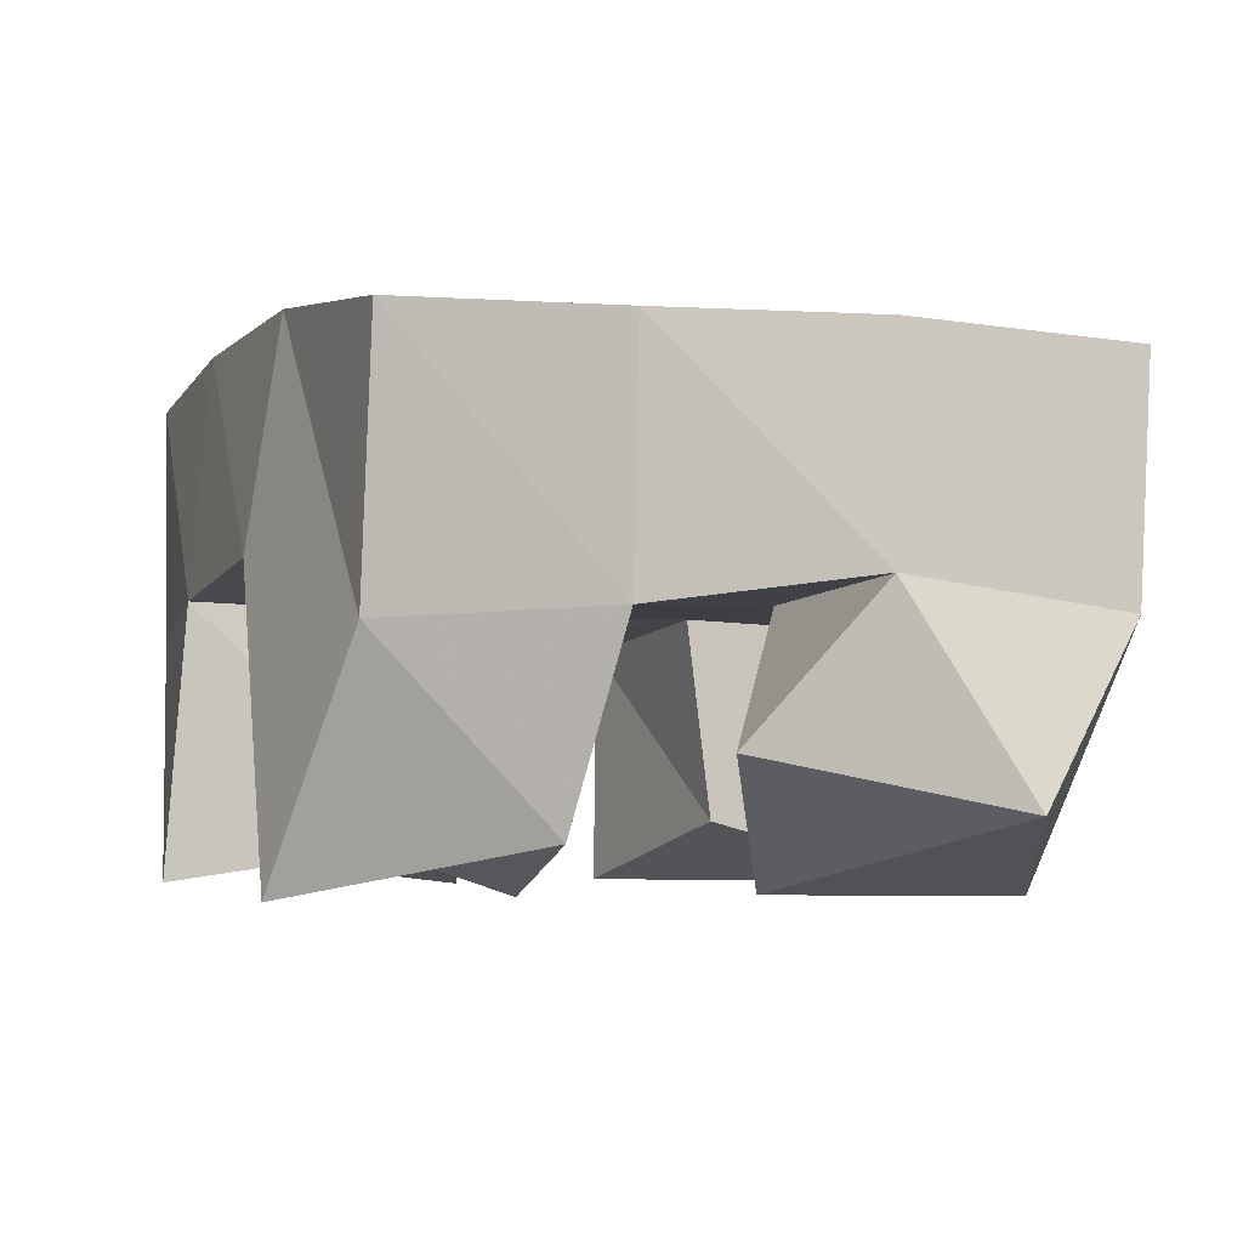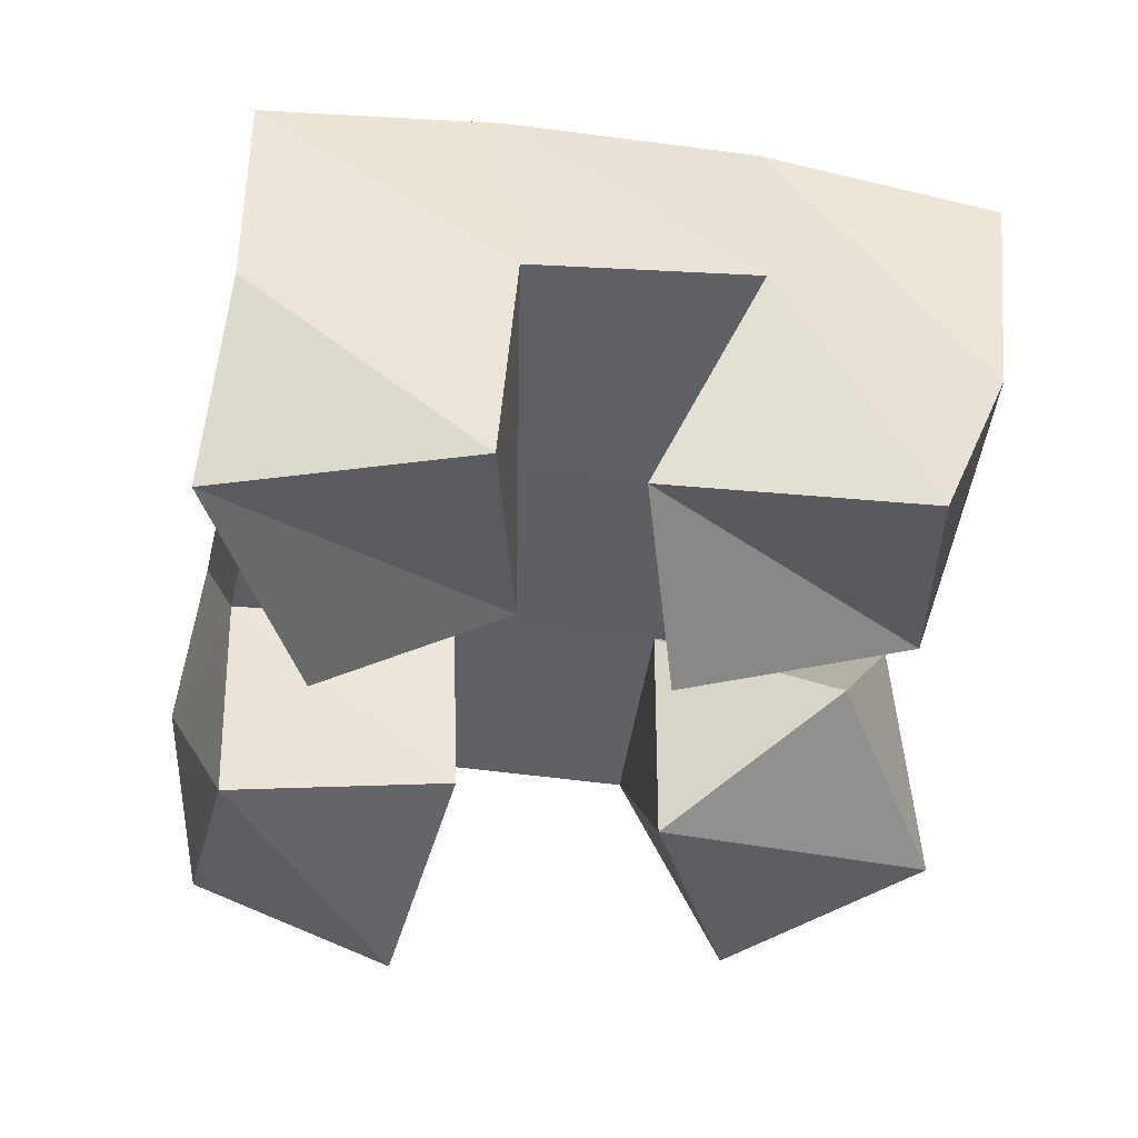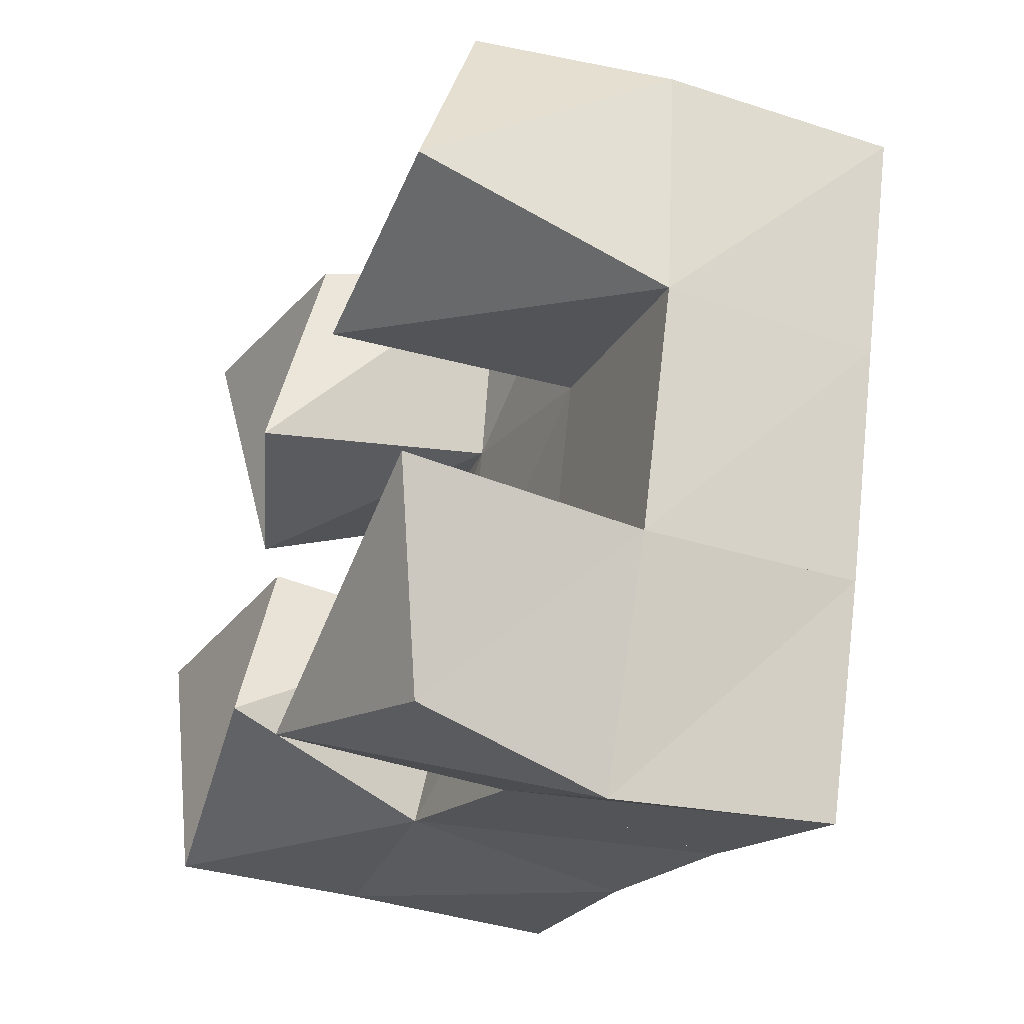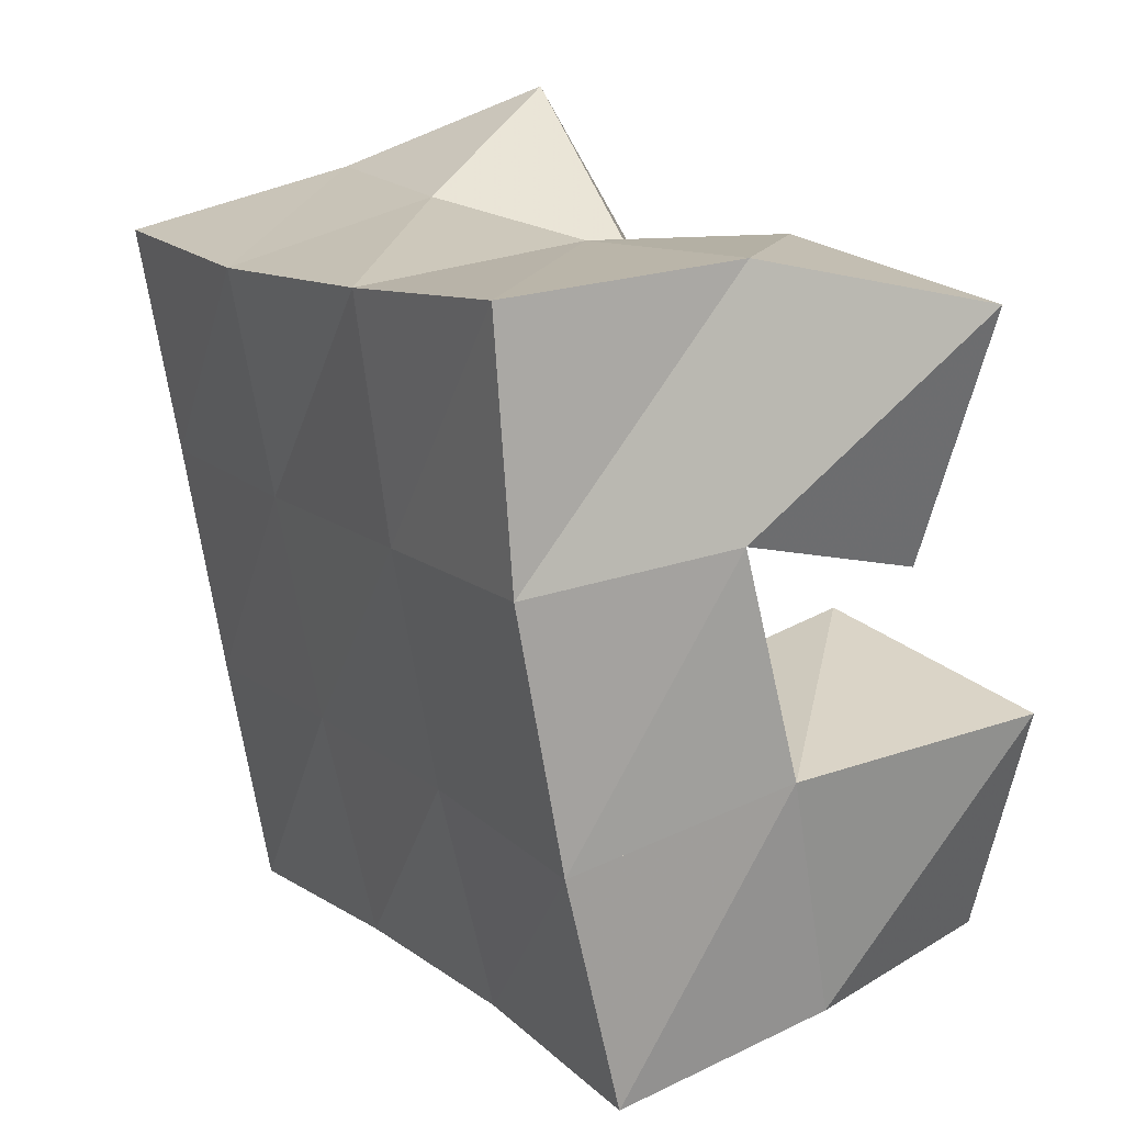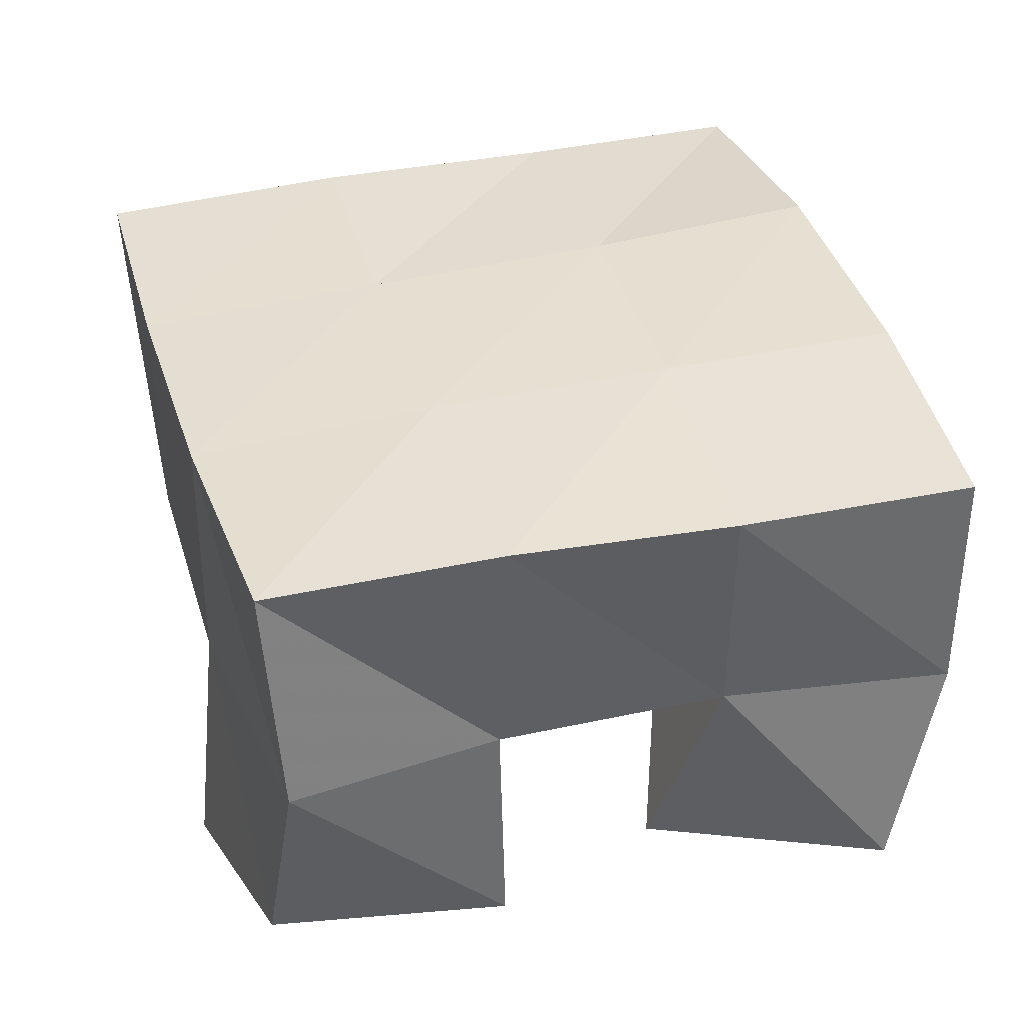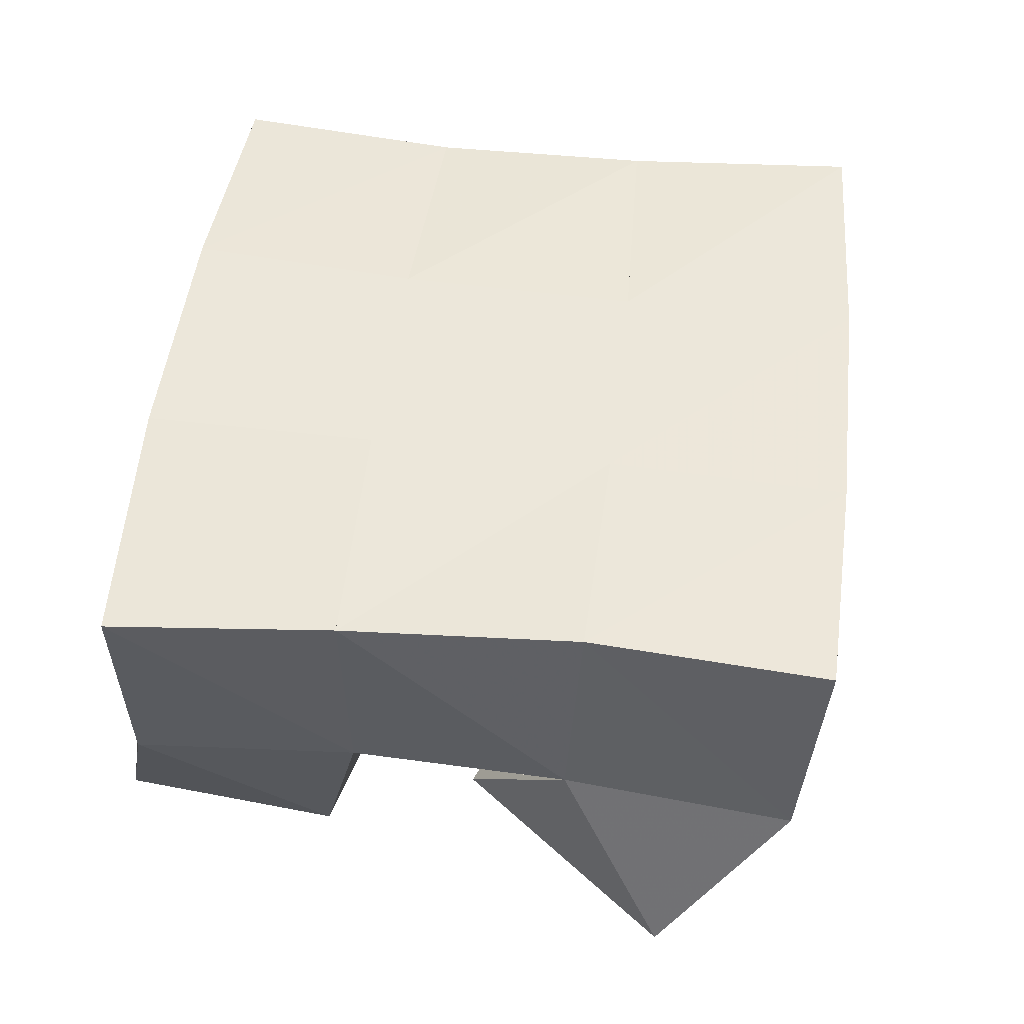
<metadata>
{"format":"obj","ext":"obj","renderer":"f3d","projection":"perspective","resolution":1024,"background":"white","views":[{"elev":-3.2,"azim":-6.3,"up":"+Y"},{"elev":-41.6,"azim":-84.9,"up":"+Y"},{"elev":-35.5,"azim":66.4,"up":"+Z"},{"elev":32.7,"azim":-123.2,"up":"+Z"},{"elev":-53.2,"azim":-179.7,"up":"+Z"},{"elev":50.8,"azim":22.6,"up":"+Y"}]}
</metadata>
<code>
v 2.916 0.1114 -0.2274
v 2.909 0.1543 -0.2353
v 2.935 0.1 -0.1857
v 2.93 0.1538 -0.1855
v 2.867 0.1 -0.2112
v 2.868 0.1506 -0.2132
v 2.887 0.1135 -0.165
v 2.882 0.1554 -0.166
v 2.843 0.1 -0.1166
v 2.844 0.1548 -0.107
v 2.848 0.1111 -0.06744
v 2.859 0.1521 -0.06252
v 2.799 0.1151 -0.1182
v 2.792 0.162 -0.09325
v 2.796 0.1016 -0.06361
v 2.812 0.1486 -0.04792
v 2.835 0.1 -0.1873
v 2.821 0.1487 -0.1978
v 2.829 0.1098 -0.1458
v 2.832 0.1552 -0.1516
v 2.783 0.1059 -0.2005
v 2.773 0.1519 -0.1945
v 2.776 0.102 -0.1439
v 2.78 0.157 -0.1407
v 2.94 0.1 -0.1116
v 2.945 0.1541 -0.1338
v 2.931 0.1158 -0.06443
v 2.954 0.1522 -0.083
v 2.89 0.1 -0.1222
v 2.893 0.1557 -0.1221
v 2.879 0.1269 -0.08102
v 2.906 0.1585 -0.07011
v 2.913 0.2028 -0.2322
v 2.93 0.2021 -0.1846
v 2.866 0.2012 -0.2168
v 2.881 0.2032 -0.1692
v 2.82 0.1995 -0.2052
v 2.832 0.2039 -0.1559
v 2.773 0.201 -0.1948
v 2.784 0.2057 -0.145
v 2.945 0.2018 -0.135
v 2.895 0.2039 -0.1215
v 2.845 0.2049 -0.107
v 2.799 0.2069 -0.09261
v 2.958 0.2023 -0.08669
v 2.908 0.2048 -0.07436
v 2.86 0.203 -0.05883
v 2.814 0.2011 -0.04241
f 1 2 4
f 3 1 4
f 2 6 8
f 4 2 8
f 6 5 7
f 8 6 7
f 5 1 3
f 7 5 3
f 8 7 3
f 4 8 3
f 2 1 5
f 6 2 5
f 9 10 12
f 11 9 12
f 10 14 16
f 12 10 16
f 14 13 15
f 16 14 15
f 13 9 11
f 15 13 11
f 16 15 11
f 12 16 11
f 10 9 13
f 14 10 13
f 17 18 20
f 19 17 20
f 18 22 24
f 20 18 24
f 22 21 23
f 24 22 23
f 21 17 19
f 23 21 19
f 24 23 19
f 20 24 19
f 18 17 21
f 22 18 21
f 25 26 28
f 27 25 28
f 26 30 32
f 28 26 32
f 30 29 31
f 32 30 31
f 29 25 27
f 31 29 27
f 32 31 27
f 28 32 27
f 26 25 29
f 30 26 29
f 2 33 34
f 4 2 34
f 33 35 36
f 34 33 36
f 35 6 8
f 36 35 8
f 6 2 4
f 8 6 4
f 36 8 4
f 34 36 4
f 33 2 6
f 35 33 6
f 6 35 36
f 8 6 36
f 35 37 38
f 36 35 38
f 37 18 20
f 38 37 20
f 18 6 8
f 20 18 8
f 38 20 8
f 36 38 8
f 35 6 18
f 37 35 18
f 18 37 38
f 20 18 38
f 37 39 40
f 38 37 40
f 39 22 24
f 40 39 24
f 22 18 20
f 24 22 20
f 40 24 20
f 38 40 20
f 37 18 22
f 39 37 22
f 4 34 41
f 26 4 41
f 34 36 42
f 41 34 42
f 36 8 30
f 42 36 30
f 8 4 26
f 30 8 26
f 42 30 26
f 41 42 26
f 34 4 8
f 36 34 8
f 8 36 42
f 30 8 42
f 36 38 43
f 42 36 43
f 38 20 10
f 43 38 10
f 20 8 30
f 10 20 30
f 43 10 30
f 42 43 30
f 36 8 20
f 38 36 20
f 20 38 43
f 10 20 43
f 38 40 44
f 43 38 44
f 40 24 14
f 44 40 14
f 24 20 10
f 14 24 10
f 44 14 10
f 43 44 10
f 38 20 24
f 40 38 24
f 26 41 45
f 28 26 45
f 41 42 46
f 45 41 46
f 42 30 32
f 46 42 32
f 30 26 28
f 32 30 28
f 46 32 28
f 45 46 28
f 41 26 30
f 42 41 30
f 30 42 46
f 32 30 46
f 42 43 47
f 46 42 47
f 43 10 12
f 47 43 12
f 10 30 32
f 12 10 32
f 47 12 32
f 46 47 32
f 42 30 10
f 43 42 10
f 10 43 47
f 12 10 47
f 43 44 48
f 47 43 48
f 44 14 16
f 48 44 16
f 14 10 12
f 16 14 12
f 48 16 12
f 47 48 12
f 43 10 14
f 44 43 14

</code>
